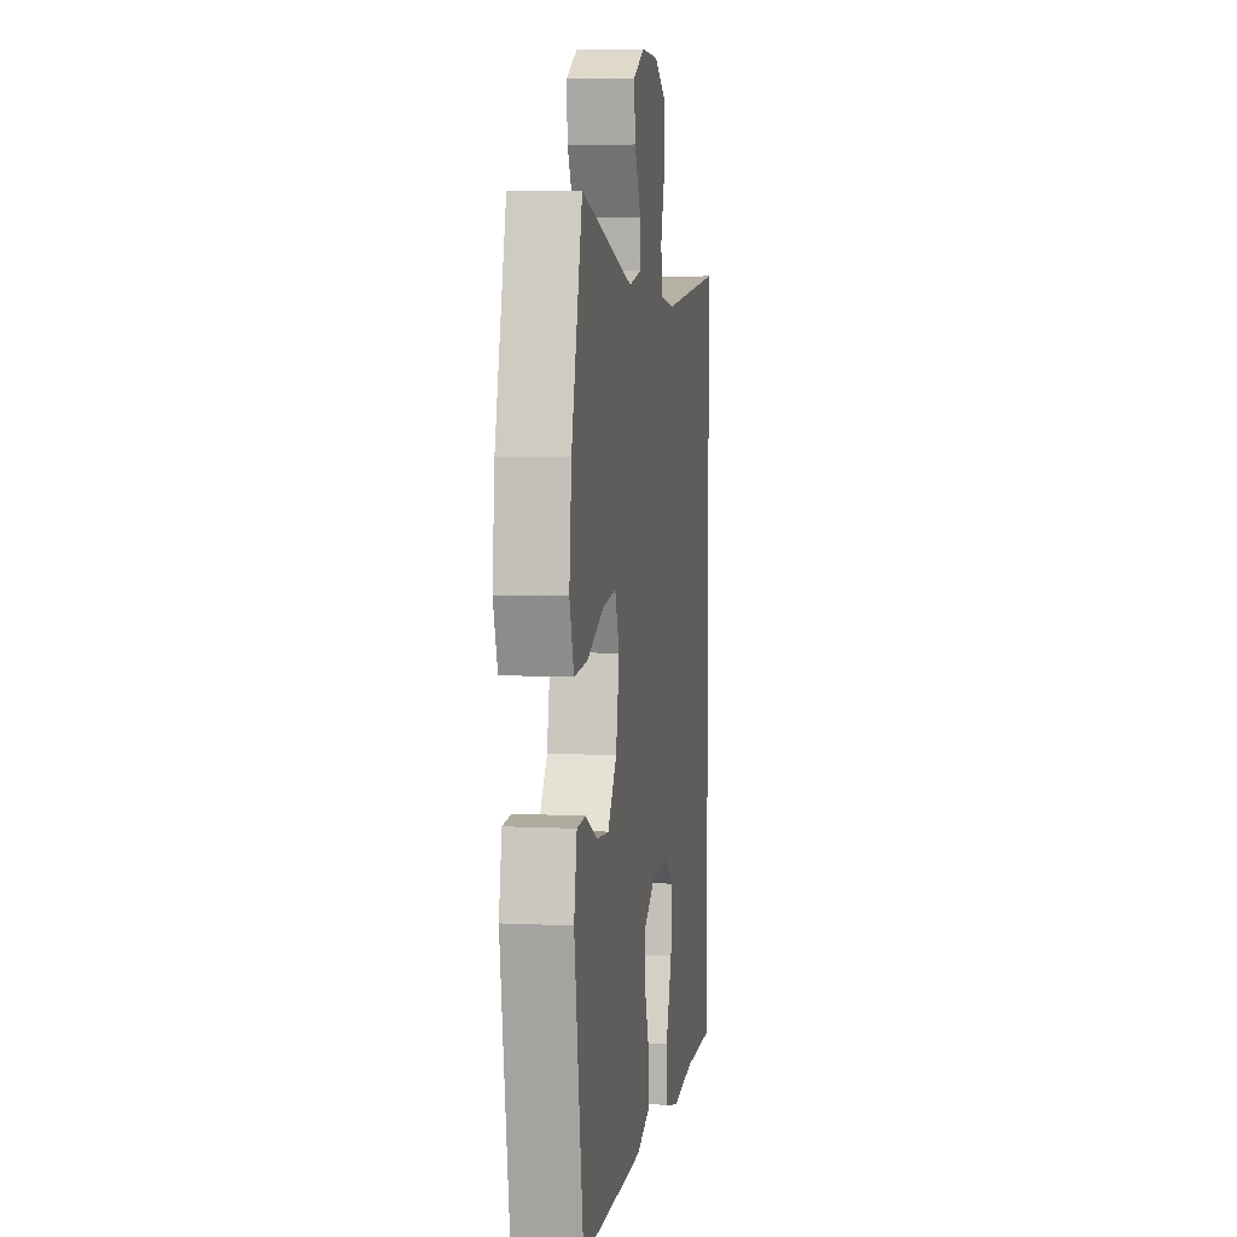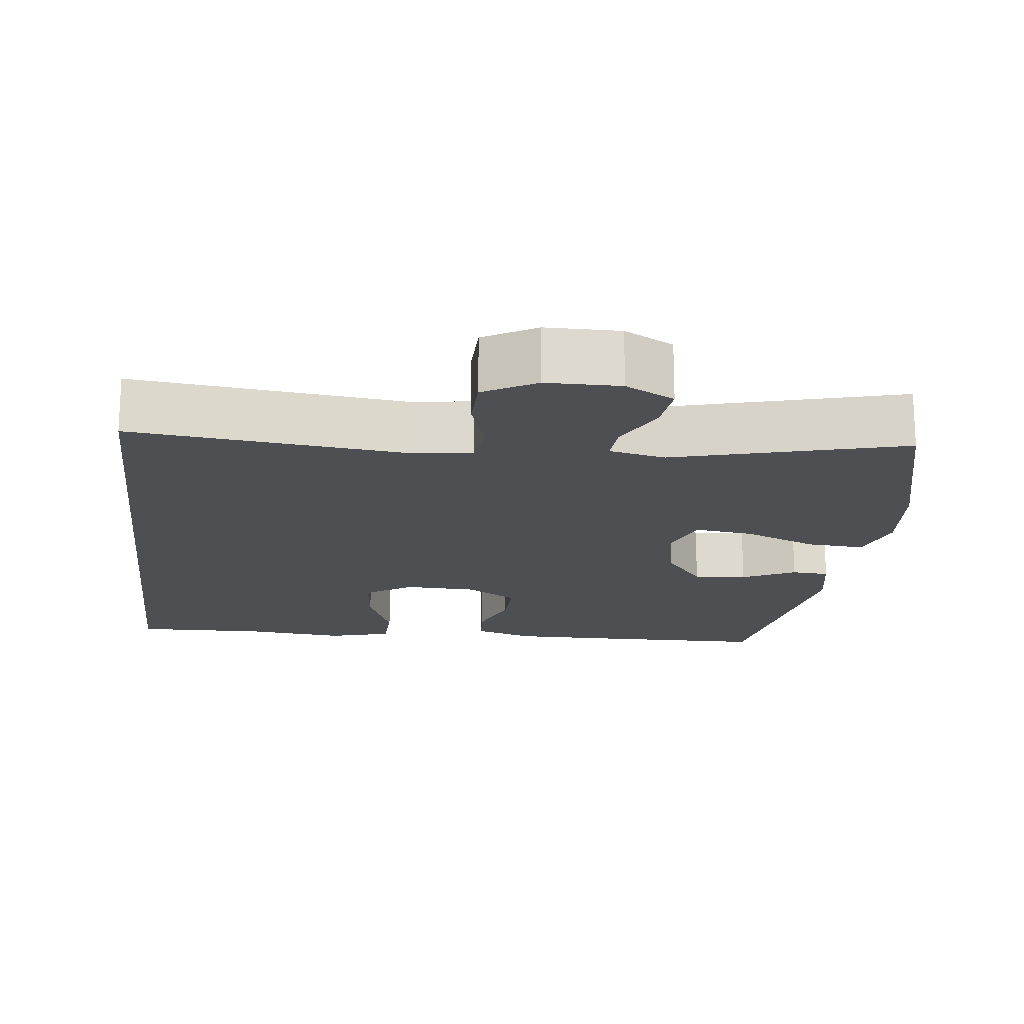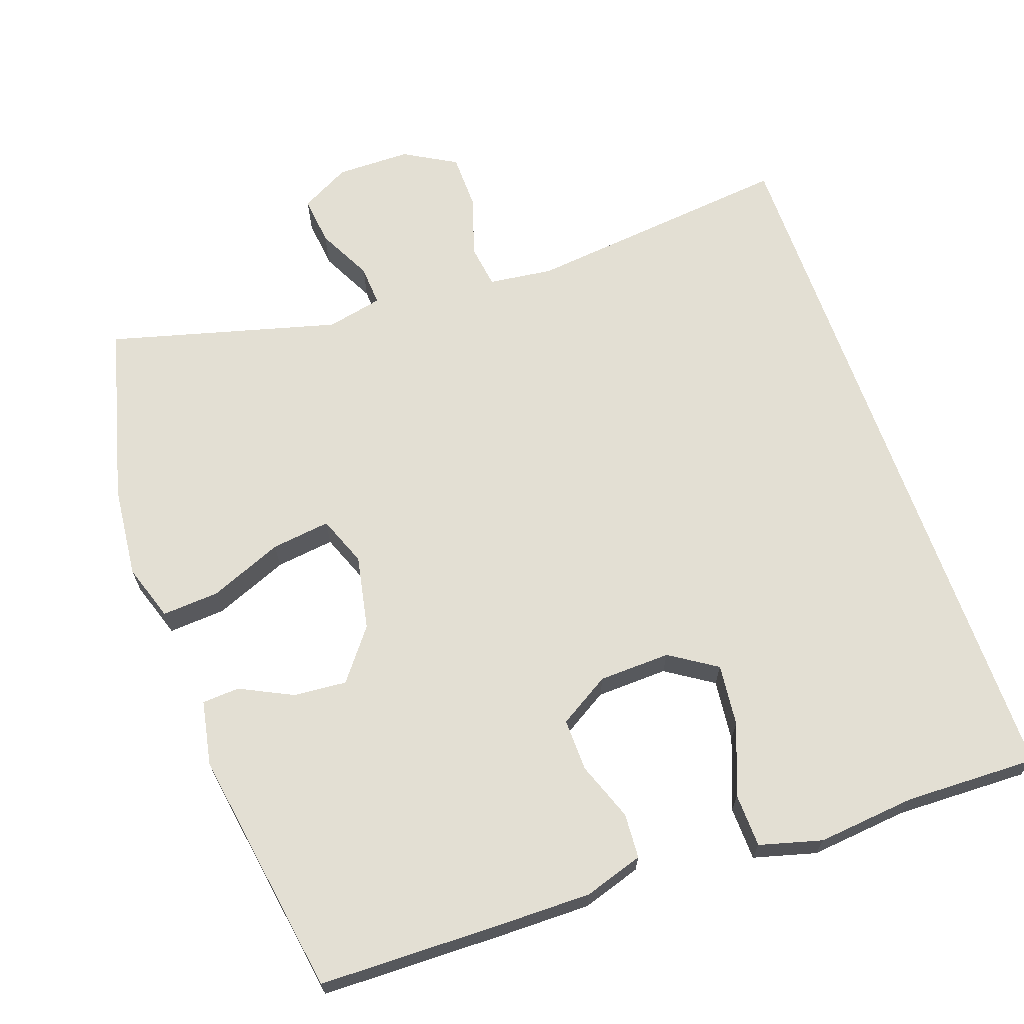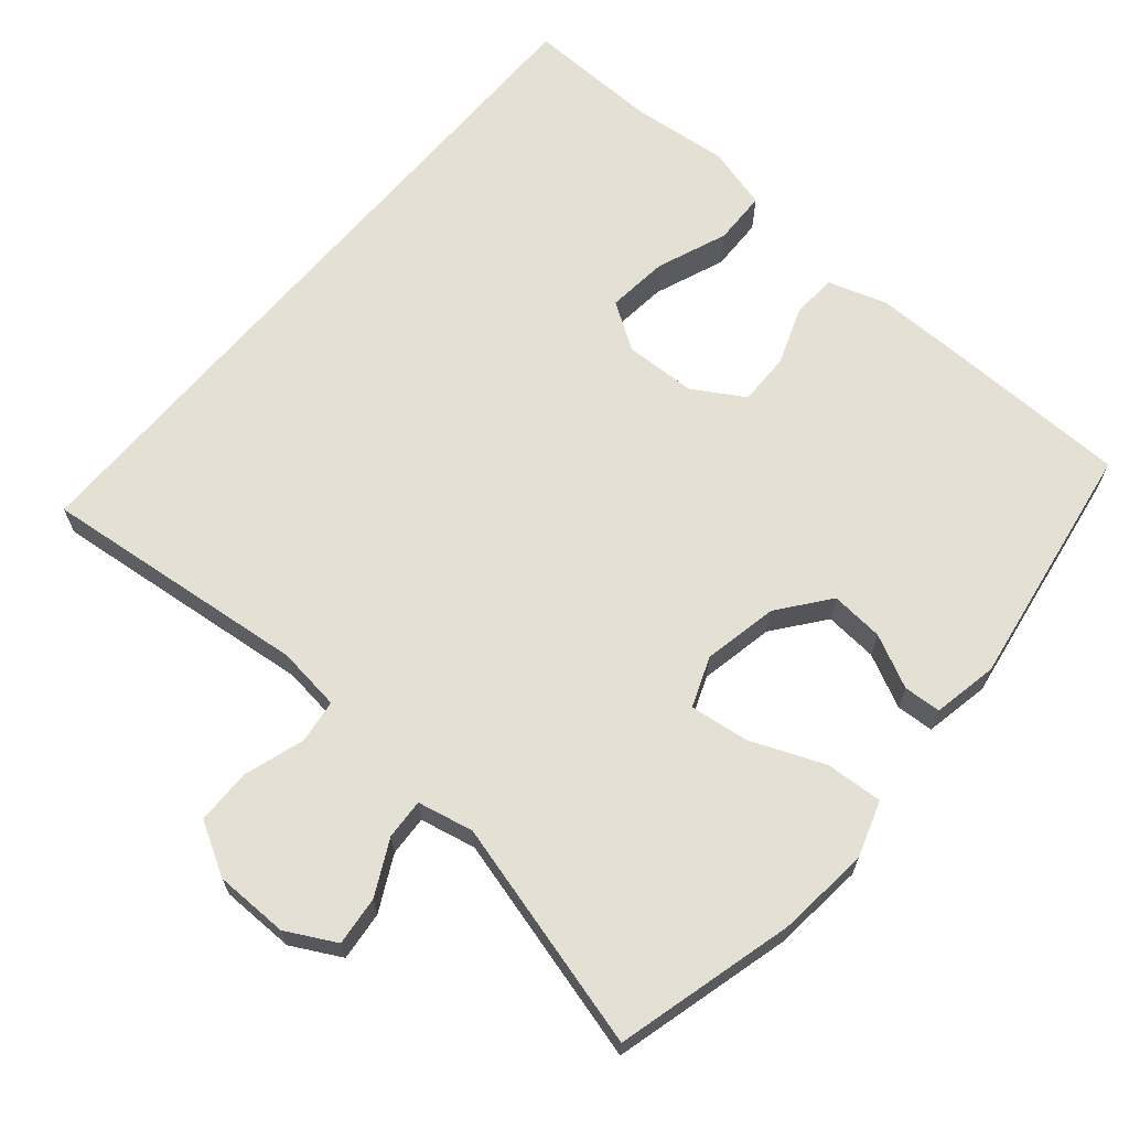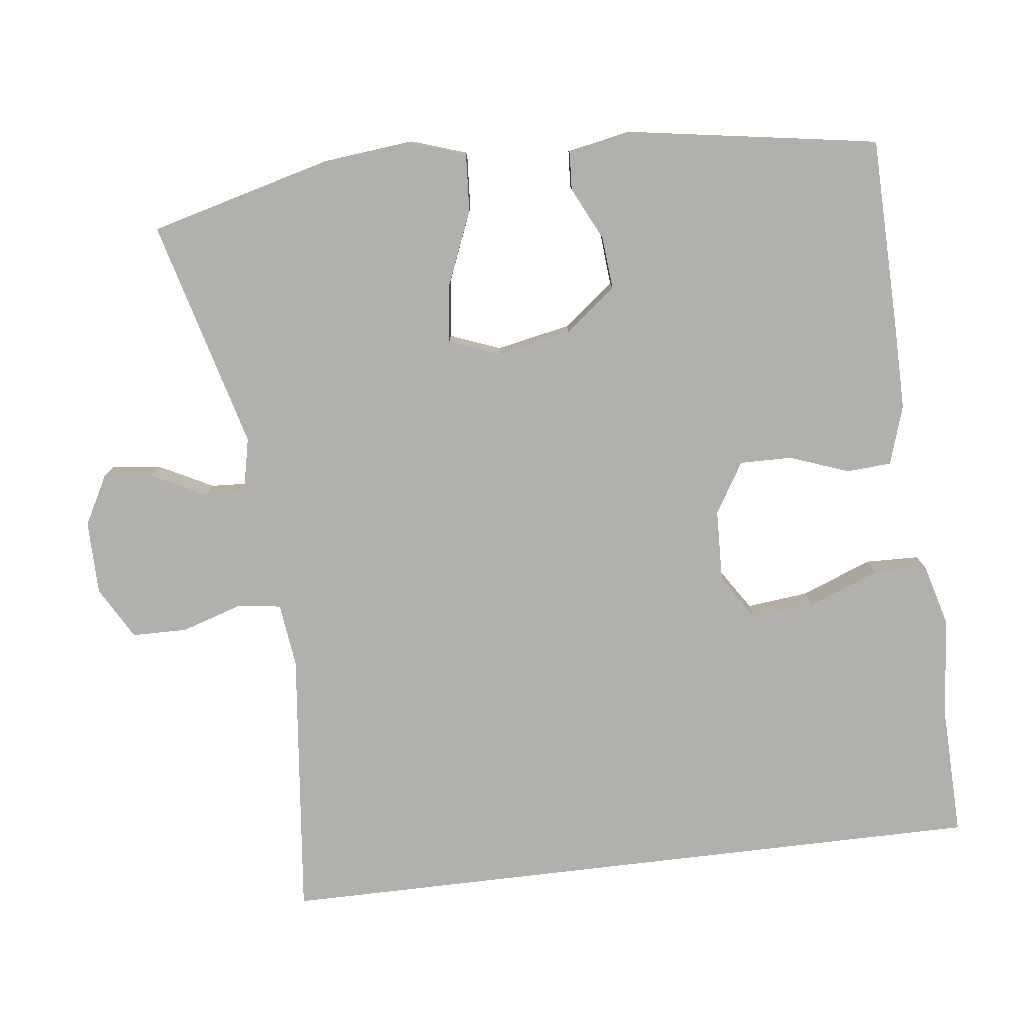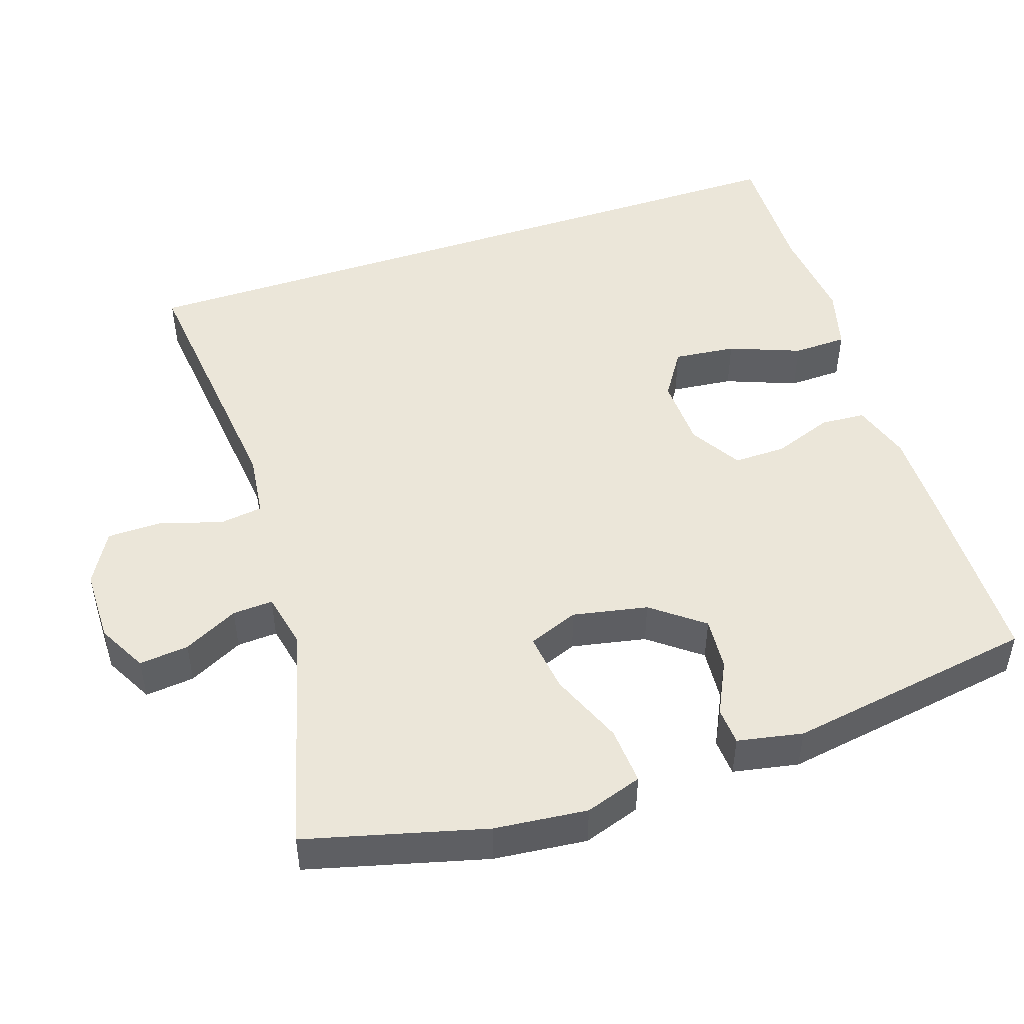
<metadata>
{"format":"obj","ext":"obj","renderer":"f3d","projection":"perspective","resolution":1024,"background":"white","views":[{"elev":6.2,"azim":98.4,"up":"+Z"},{"elev":-17.9,"azim":-6.9,"up":"+Y"},{"elev":67.1,"azim":160.5,"up":"+Y"},{"elev":66.2,"azim":40.3,"up":"+Y"},{"elev":-78.7,"azim":96.8,"up":"+Y"},{"elev":48.4,"azim":71.4,"up":"+Y"}]}
</metadata>
<code>
v -0.5 0.07 0.433
v -0.139 0.07 0.395
v -0.053 0.07 0.406
v -0.045 0.07 0.464
v -0.071 0.07 0.546
v -0.07 0.07 0.62
v 0 0.07 0.66
v 0.099 0.07 0.661
v 0.165 0.07 0.626
v 0.158 0.07 0.56
v 0.121 0.07 0.487
v 0.118 0.07 0.433
v 0.193 0.07 0.417
v 0.5 0.07 0.5
v 0.563 0.07 0.262
v 0.576 0.07 0.138
v 0.551 0.07 0.062
v 0.474 0.07 0.067
v 0.376 0.07 0.107
v 0.297 0.07 0.117
v 0.271 0.07 0.05
v 0.291 0.07 -0.05
v 0.344 0.07 -0.118
v 0.415 0.07 -0.112
v 0.486 0.07 -0.077
v 0.536 0.07 -0.08
v 0.553 0.07 -0.167
v 0.5 0.07 -0.5
v 0.252 0.07 -0.505
v 0.13 0.07 -0.506
v 0.051 0.07 -0.481
v 0.047 0.07 -0.421
v 0.076 0.07 -0.342
v 0.077 0.07 -0.272
v 0.009 0.07 -0.231
v -0.087 0.07 -0.228
v -0.15 0.07 -0.269
v -0.141 0.07 -0.352
v -0.104 0.07 -0.447
v -0.106 0.07 -0.519
v -0.19 0.07 -0.542
v -0.322 0.07 -0.529
v -0.5 0.07 -0.534
v -0.5 0 0.433
v -0.139 0 0.395
v -0.053 0 0.406
v -0.045 0 0.464
v -0.071 0 0.546
v -0.07 0 0.62
v 0 0 0.66
v 0.099 0 0.661
v 0.165 0 0.626
v 0.158 0 0.56
v 0.121 0 0.487
v 0.118 0 0.433
v 0.193 0 0.417
v 0.5 0 0.5
v 0.563 0 0.262
v 0.576 0 0.138
v 0.551 0 0.062
v 0.474 0 0.067
v 0.376 0 0.107
v 0.297 0 0.117
v 0.271 0 0.05
v 0.291 0 -0.05
v 0.344 0 -0.118
v 0.415 0 -0.112
v 0.486 0 -0.077
v 0.536 0 -0.08
v 0.553 0 -0.167
v 0.5 0 -0.5
v 0.252 0 -0.505
v 0.13 0 -0.506
v 0.051 0 -0.481
v 0.047 0 -0.421
v 0.076 0 -0.342
v 0.077 0 -0.272
v 0.009 0 -0.231
v -0.087 0 -0.228
v -0.15 0 -0.269
v -0.141 0 -0.352
v -0.104 0 -0.447
v -0.106 0 -0.519
v -0.19 0 -0.542
v -0.322 0 -0.529
v -0.5 0 -0.534
f 42 43 1 2
f 40 41 42
f 39 40 42
f 38 39 42
f 37 38 42
f 37 42 2 3
f 36 37 3
f 35 36 3 4
f 34 35 4
f 31 32 33
f 30 31 33
f 29 30 33
f 28 29 33
f 27 28 33
f 26 27 33
f 25 26 33
f 24 25 33
f 23 24 33 34
f 22 23 34
f 21 22 34 4
f 17 18 19
f 16 17 19
f 15 16 19
f 14 15 19
f 13 14 19
f 12 13 19 20
f 9 10 11
f 8 9 11
f 7 8 11
f 6 7 11
f 5 6 11
f 4 5 11
f 4 11 12
f 4 12 20 21
f 45 44 86 85
f 85 84 83
f 85 83 82
f 85 82 81
f 85 81 80
f 46 45 85 80
f 46 80 79
f 47 46 79 78
f 47 78 77
f 76 75 74
f 76 74 73
f 76 73 72
f 76 72 71
f 76 71 70
f 76 70 69
f 76 69 68
f 76 68 67
f 77 76 67 66
f 77 66 65
f 47 77 65 64
f 62 61 60
f 62 60 59
f 62 59 58
f 62 58 57
f 62 57 56
f 63 62 56 55
f 54 53 52
f 54 52 51
f 54 51 50
f 54 50 49
f 54 49 48
f 54 48 47
f 55 54 47
f 64 63 55 47
f 1 44 45 2
f 2 45 46 3
f 3 46 47 4
f 4 47 48 5
f 5 48 49 6
f 6 49 50 7
f 7 50 51 8
f 8 51 52 9
f 9 52 53 10
f 10 53 54 11
f 11 54 55 12
f 12 55 56 13
f 13 56 57 14
f 14 57 58 15
f 15 58 59 16
f 16 59 60 17
f 17 60 61 18
f 18 61 62 19
f 19 62 63 20
f 20 63 64 21
f 21 64 65 22
f 22 65 66 23
f 23 66 67 24
f 24 67 68 25
f 25 68 69 26
f 26 69 70 27
f 27 70 71 28
f 28 71 72 29
f 29 72 73 30
f 30 73 74 31
f 31 74 75 32
f 32 75 76 33
f 33 76 77 34
f 34 77 78 35
f 35 78 79 36
f 36 79 80 37
f 37 80 81 38
f 38 81 82 39
f 39 82 83 40
f 40 83 84 41
f 41 84 85 42
f 42 85 86 43
f 43 86 44 1

</code>
